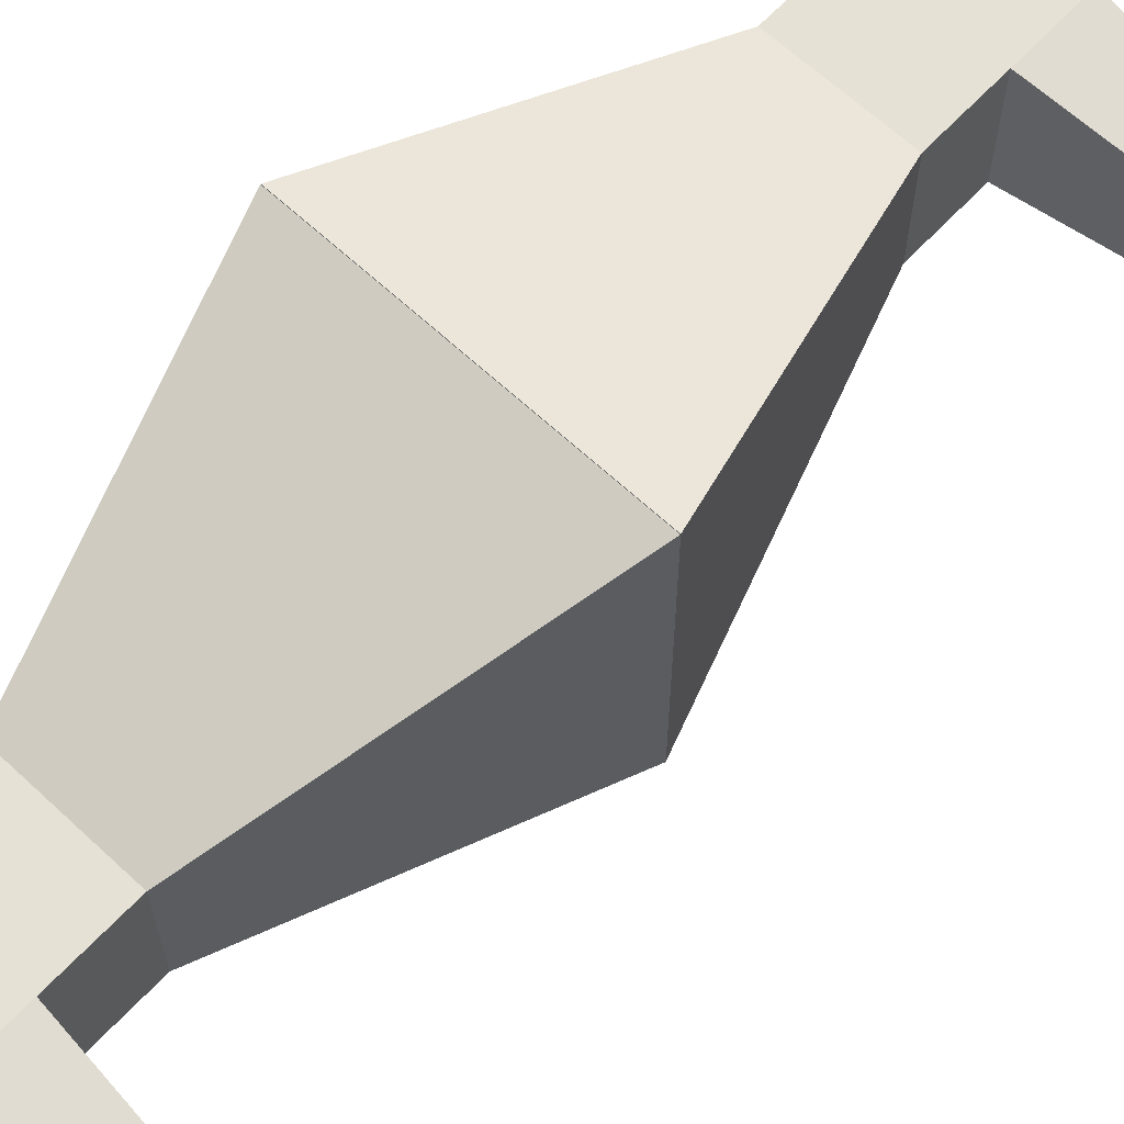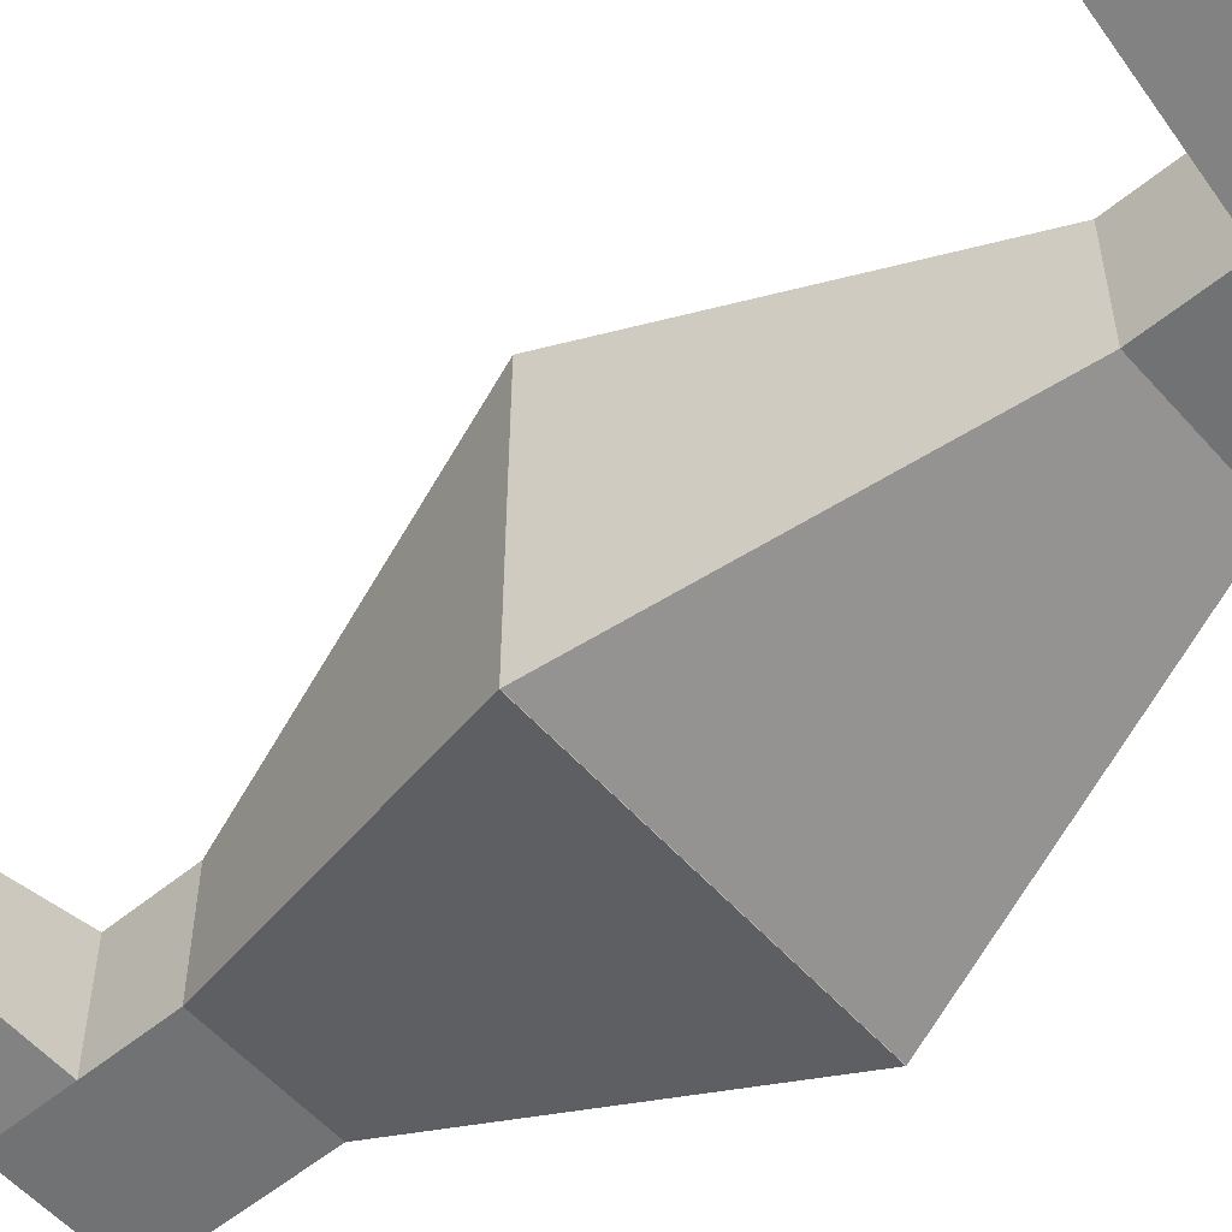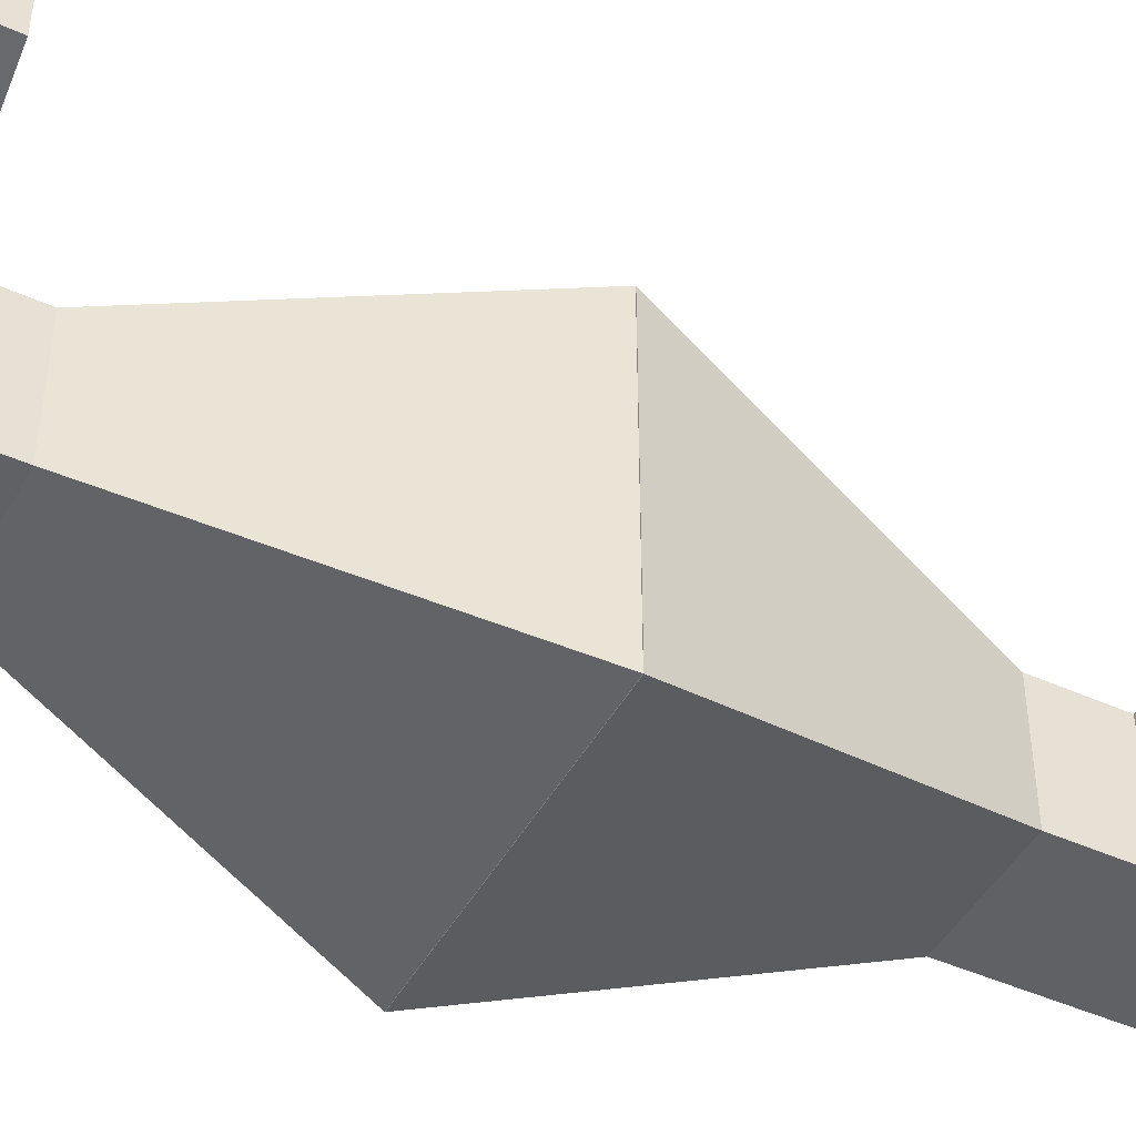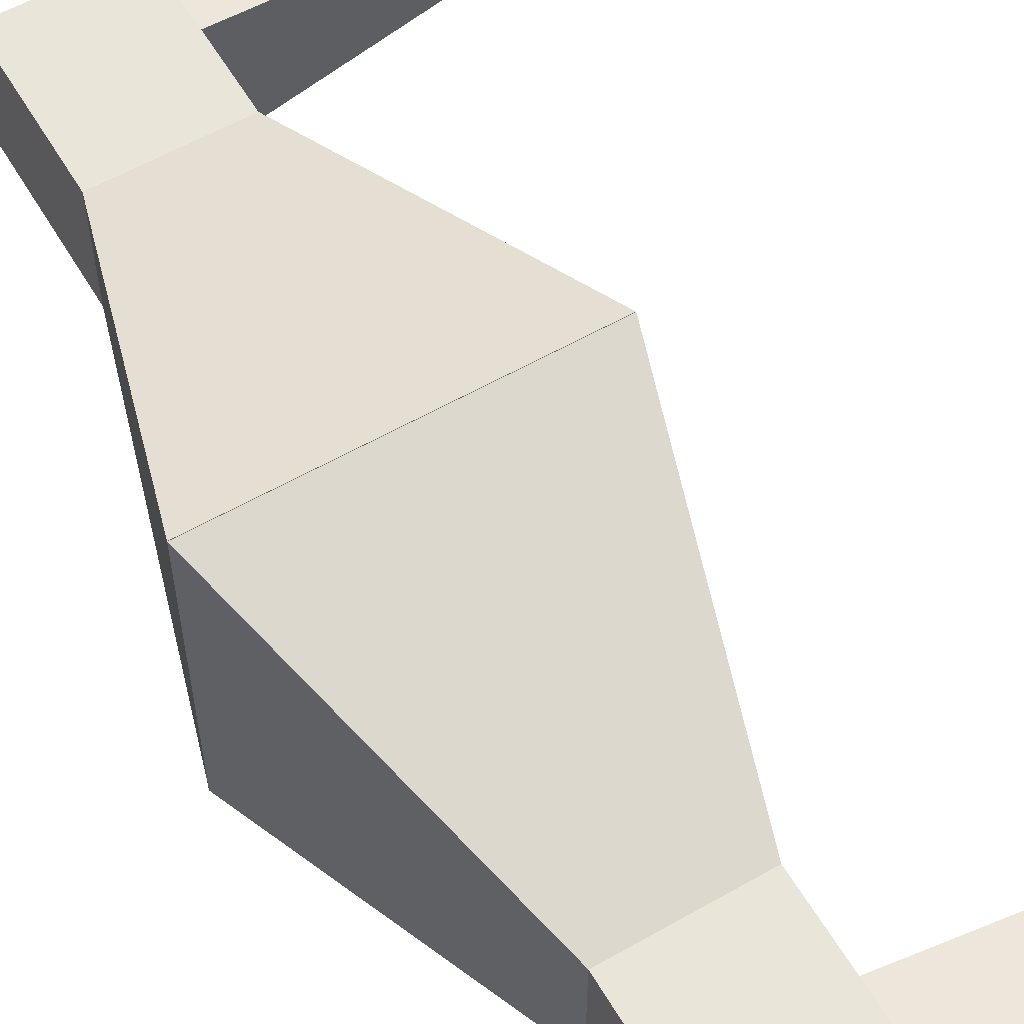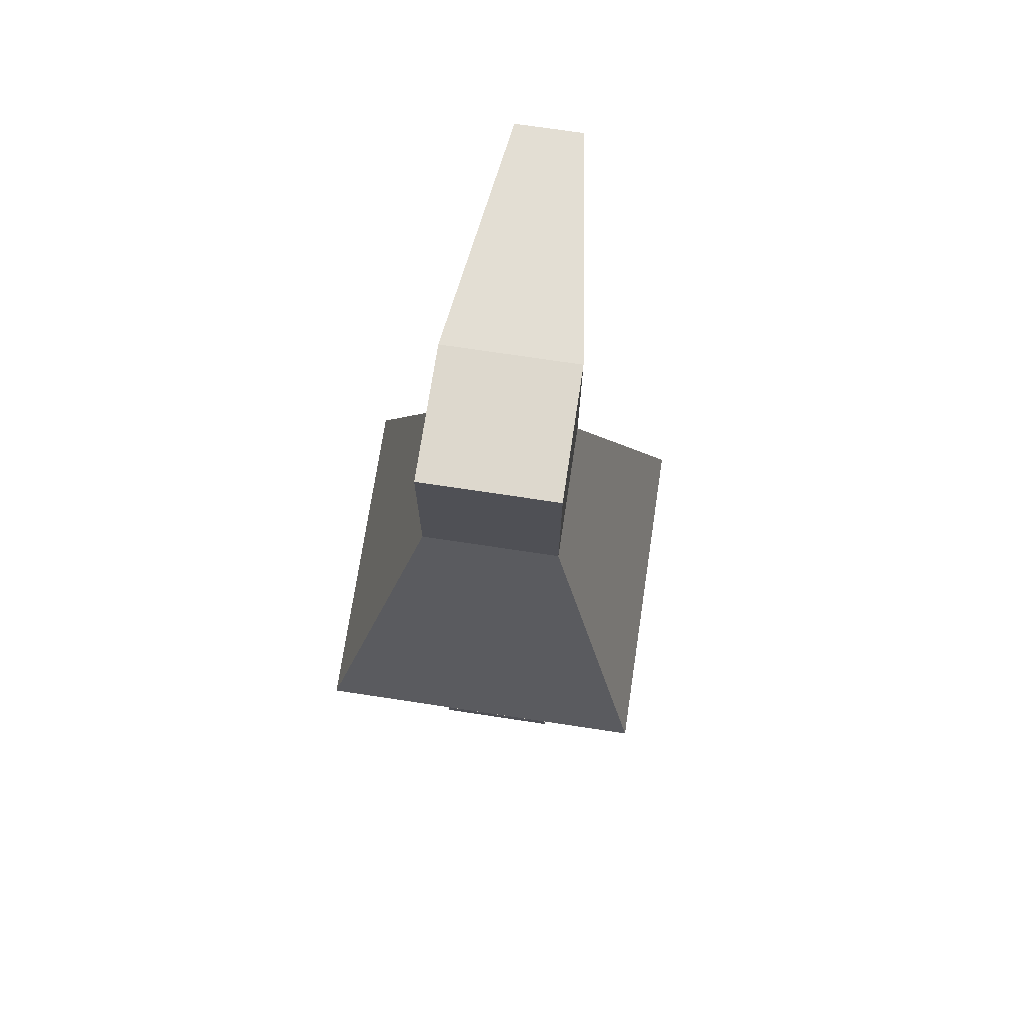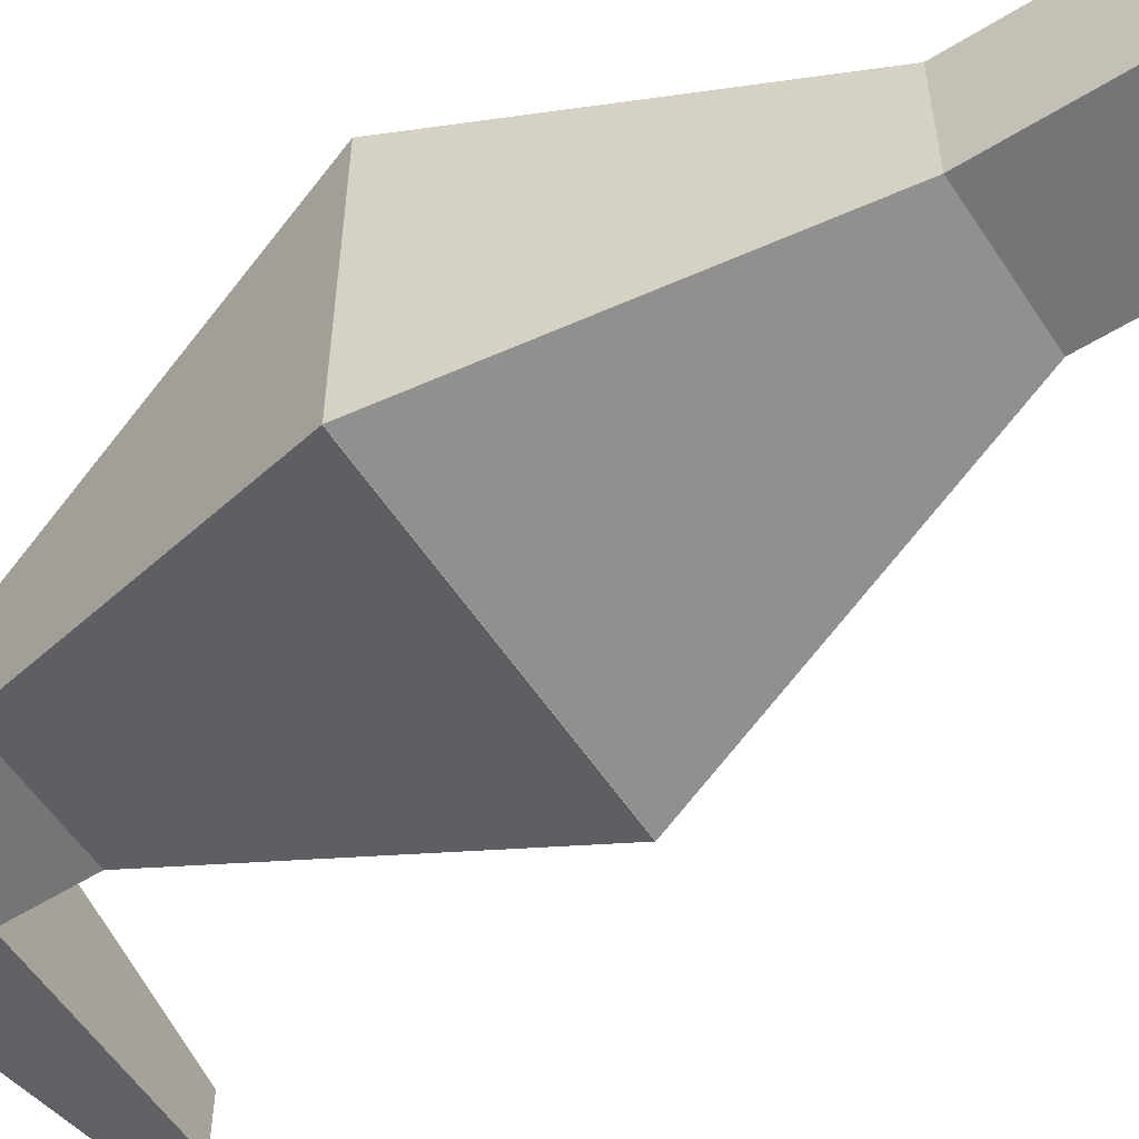
<metadata>
{"format":"obj","ext":"obj","renderer":"f3d","projection":"perspective","resolution":1024,"background":"white","views":[{"elev":64.5,"azim":43.2,"up":"+Z"},{"elev":-55.6,"azim":130.8,"up":"+Z"},{"elev":-45.7,"azim":62.6,"up":"+Z"},{"elev":58.5,"azim":-30.5,"up":"+Z"},{"elev":72.3,"azim":-81.4,"up":"+Y"},{"elev":-56.4,"azim":-57.1,"up":"+Z"}]}
</metadata>
<code>
o Cube
v 0.4087 -2.001 -0.4087
v -0.4087 -2.001 -0.4087
v -1 -0.001037 -1
v 1 -0.001038 -1
v 0.4087 -2.001 0.4087
v -0.4087 -2.001 0.4087
v -1 -0.001037 1
v 1 -0.001038 1
v 0.4087 -3.022 -0.4087
v -0.4087 -3.022 -0.4087
v 0.4087 -3.022 0.4087
v -0.4087 -3.022 0.4087
v 0.4087 -2.001 0
v 0.4087 -3.022 0
v 0.4087 -2.512 0.4087
v 0.4087 -2.512 -0.4087
v 0.4087 -2.512 0
v 1.908 -2.895 -0.2056
v 1.908 -2.895 0.2056
v 1.908 -2.895 0
v 1.908 -2.638 0.2056
v 1.908 -2.638 -0.2056
v 1.908 -2.638 0
v 0.4087 2.001 -0.4087
v -0.4087 2.001 -0.4087
v -1 0.001037 -1
v 1 0.001038 -1
v 0.4087 2.001 0.4087
v -0.4087 2.001 0.4087
v -1 0.001037 1
v 1 0.001038 1
v 0.4087 3.022 -0.4087
v -0.4087 3.022 -0.4087
v 0.4087 3.022 0.4087
v -0.4087 3.022 0.4087
v 0.4087 2.001 0
v 0.4087 3.022 0
v 0.4087 2.512 0.4087
v 0.4087 2.512 -0.4087
v 0.4087 2.512 0
v 1.908 2.895 -0.2056
v 1.908 2.895 0.2056
v 1.908 2.895 0
v 1.908 2.638 0.2056
v 1.908 2.638 -0.2056
v 1.908 2.638 0
f 1 2 3 4
f 5 8 7 6
f 5 6 12 11 15
f 2 6 7 3
f 3 7 8 4
f 5 13 1 4 8
f 9 14 11 12 10
f 6 2 10 12
f 9 16 22 18
f 2 1 16 9 10
f 17 15 21 23
f 1 13 17 16
f 13 5 15 17
f 23 21 19 20
f 22 23 20 18
f 14 9 18 20
f 16 17 23 22
f 11 14 20 19
f 15 11 19 21
f 24 27 26 25
f 28 29 30 31
f 28 38 34 35 29
f 25 26 30 29
f 26 27 31 30
f 28 31 27 24 36
f 32 33 35 34 37
f 29 35 33 25
f 32 41 45 39
f 25 33 32 39 24
f 40 46 44 38
f 24 39 40 36
f 36 40 38 28
f 46 43 42 44
f 45 41 43 46
f 37 43 41 32
f 39 45 46 40
f 34 42 43 37
f 38 44 42 34

</code>
